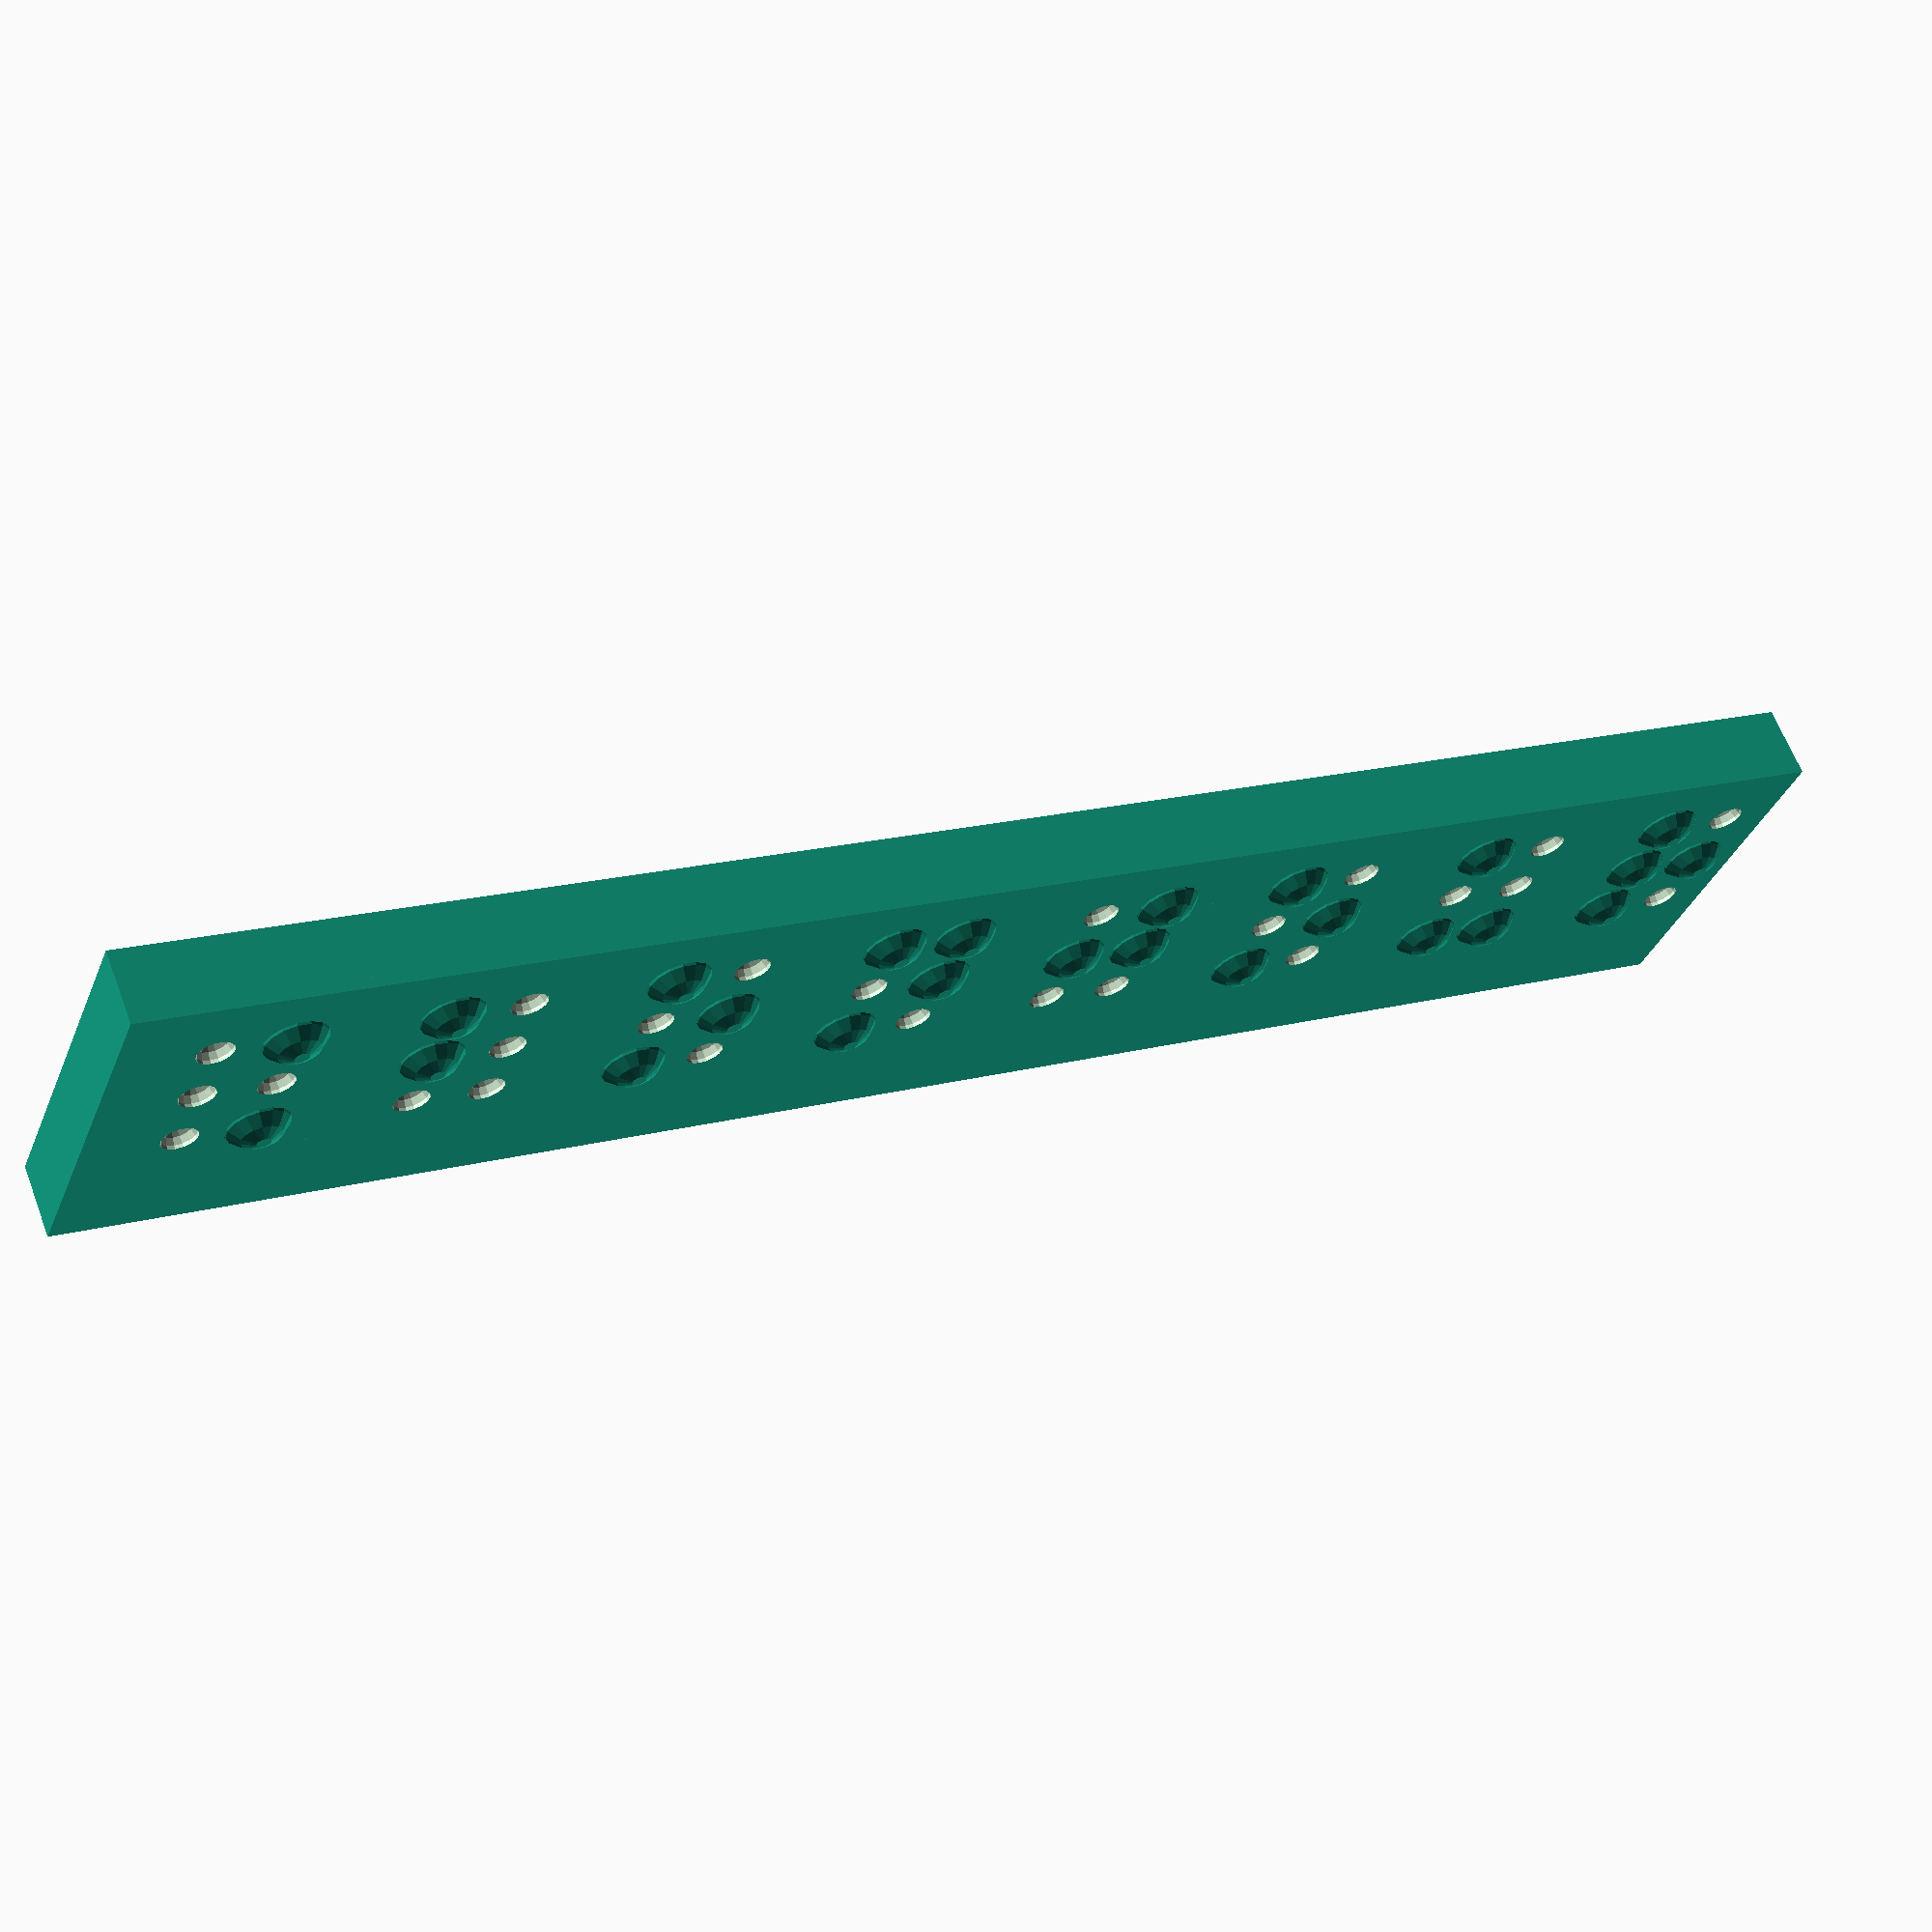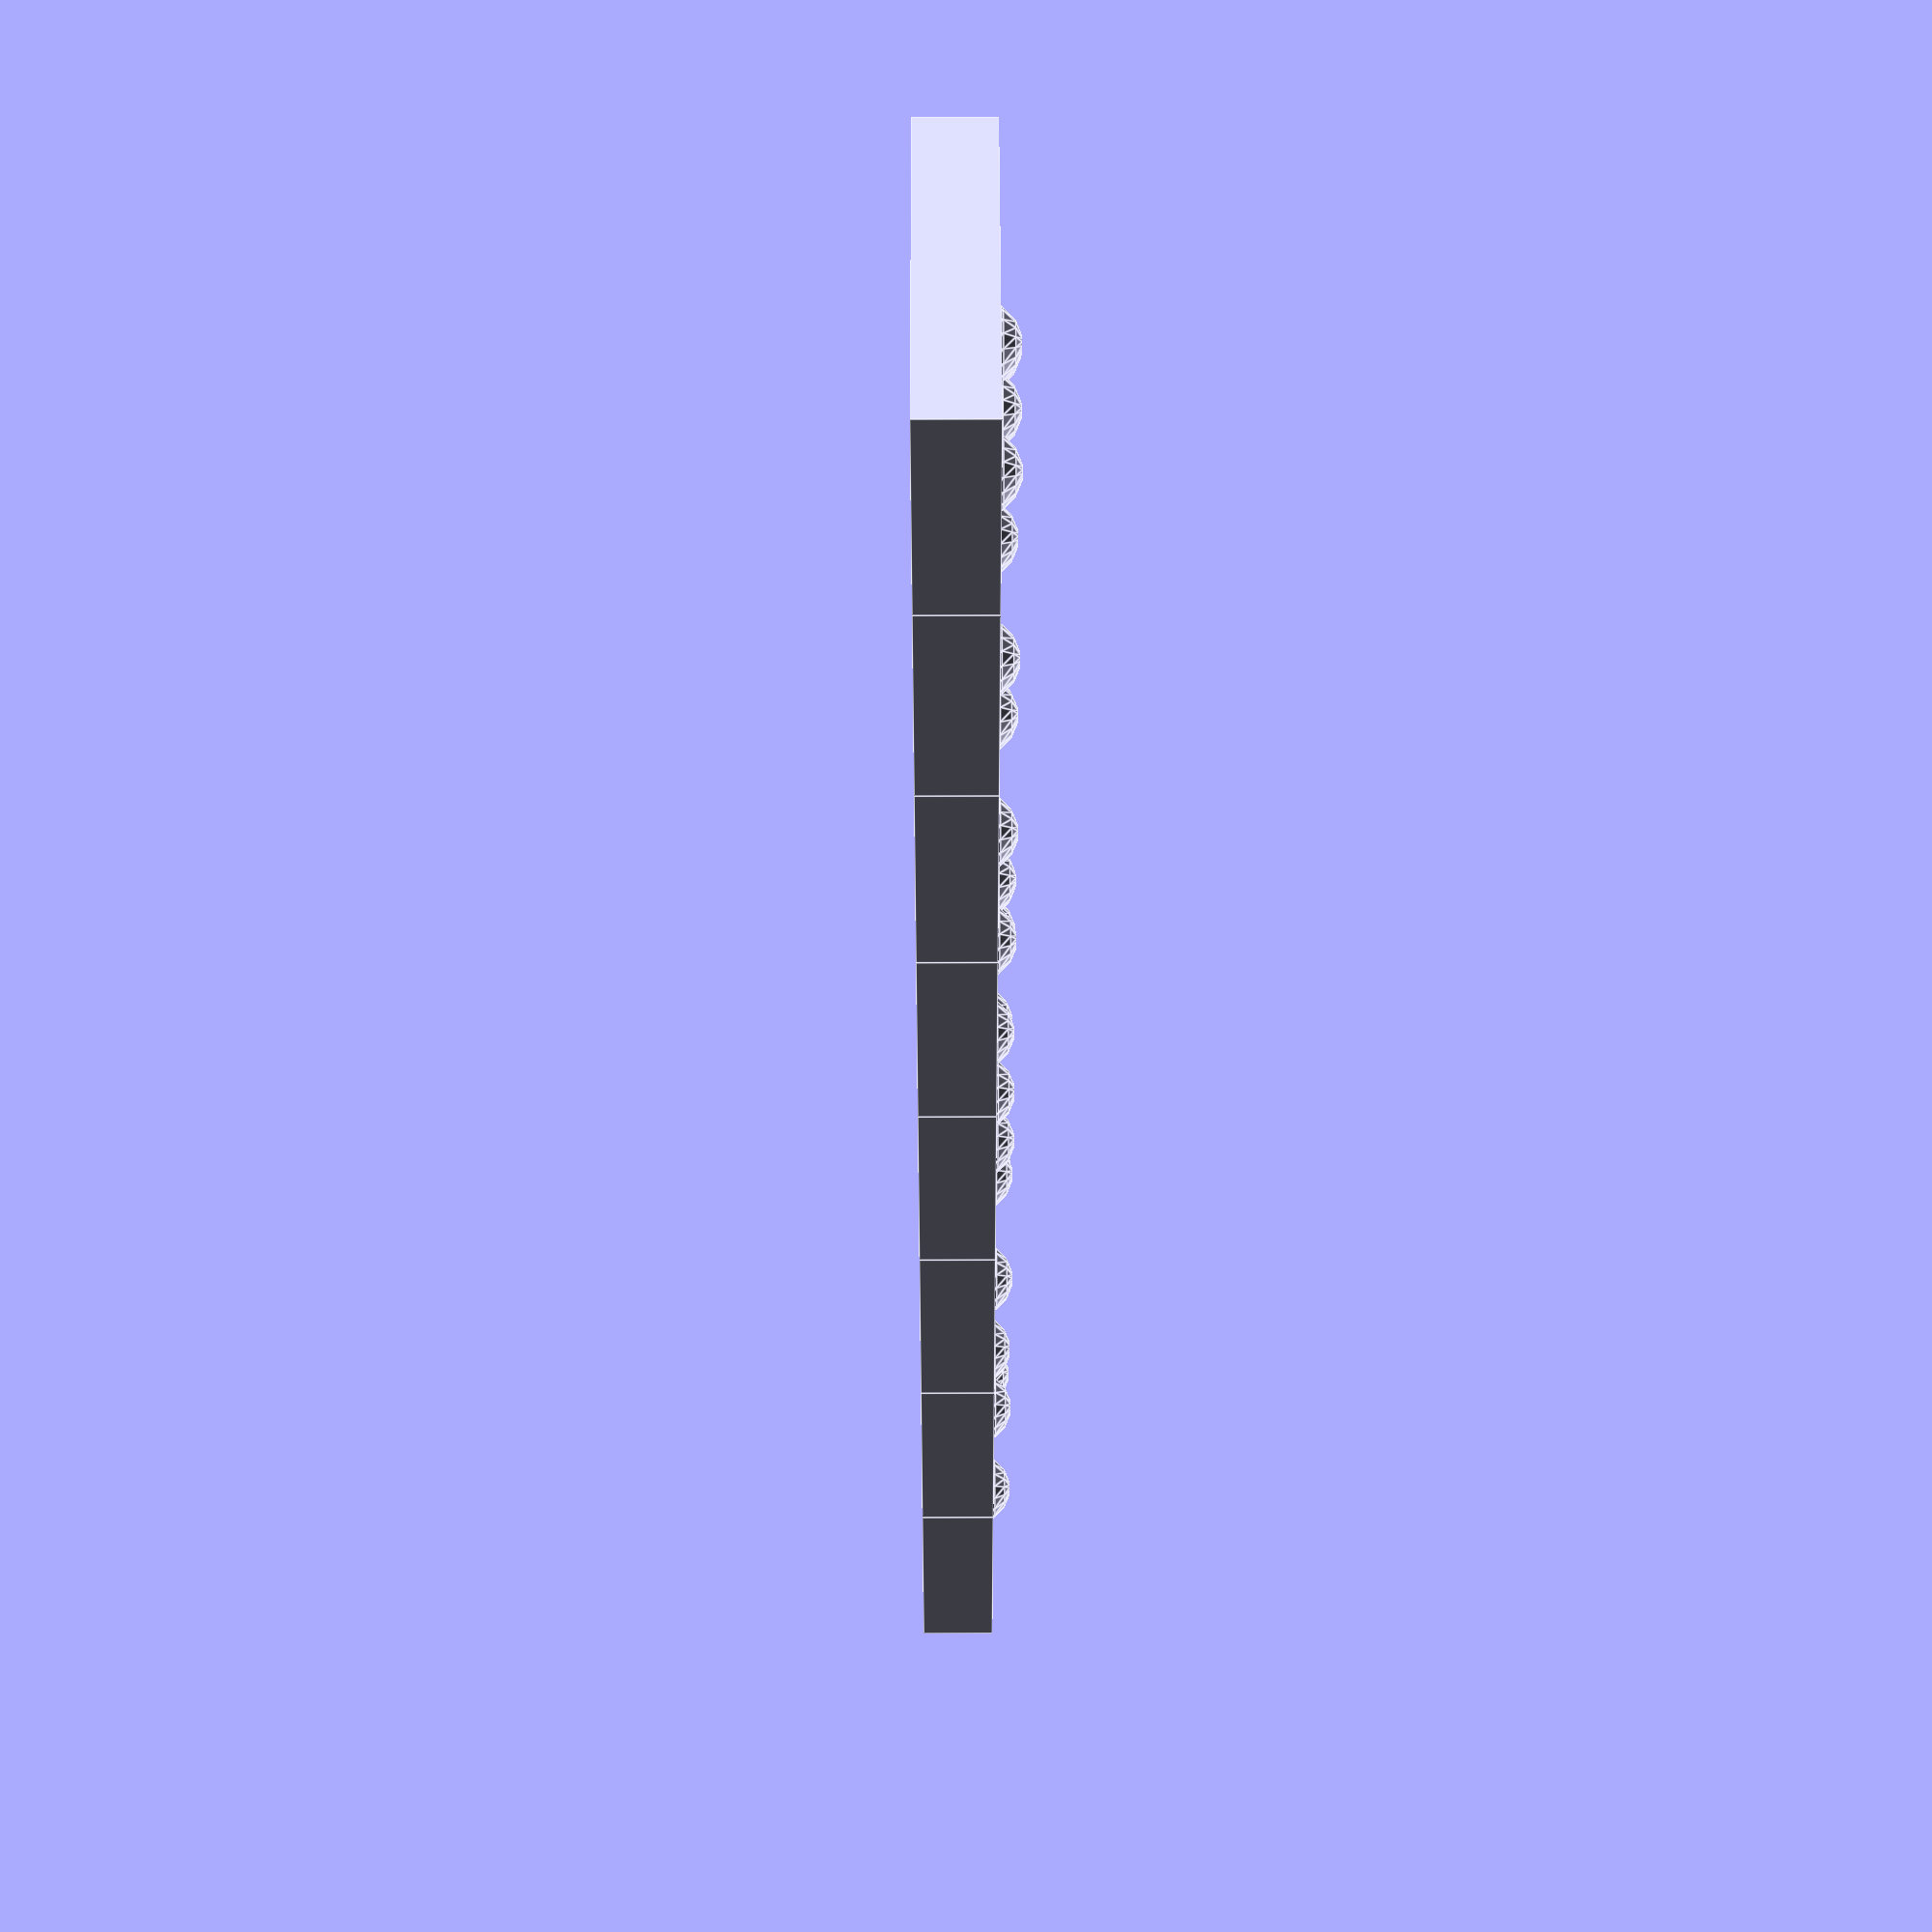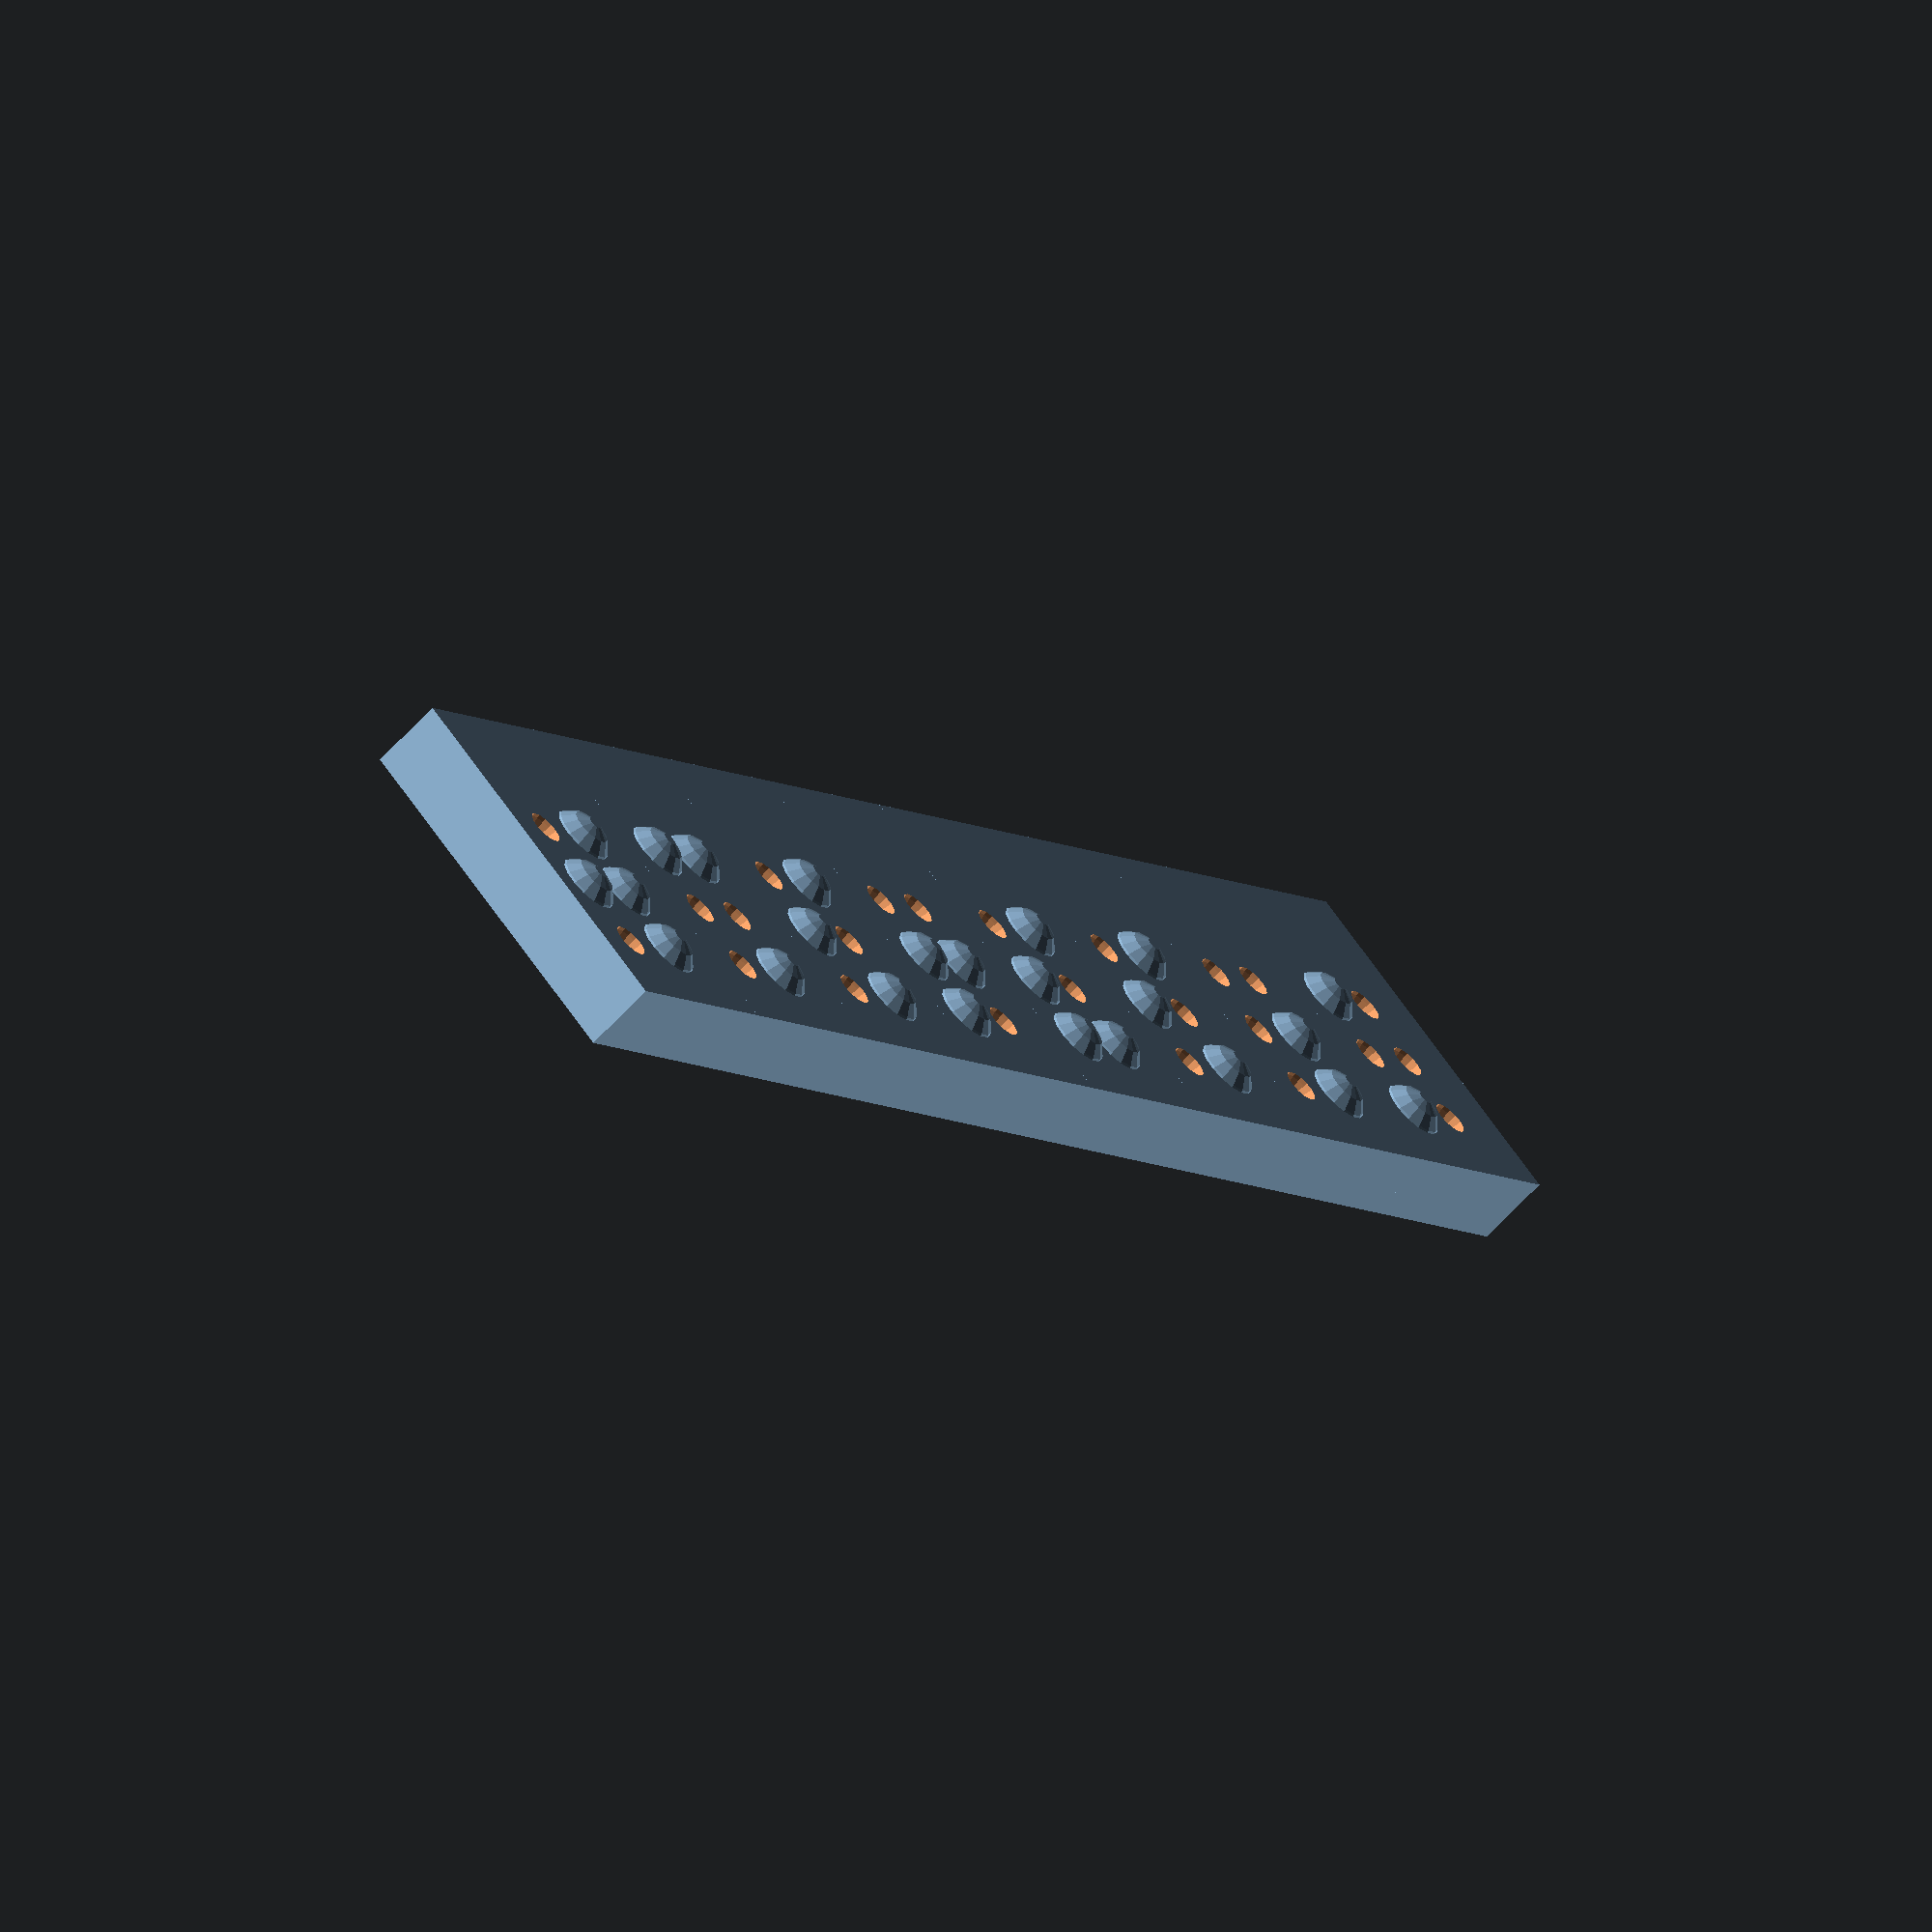
<openscad>
$fn = 15;

_a = ["a", 1, 0, 0, 0, 0, 0];
_b = ["b", 1, 0, 1, 0, 0, 0];
_c = ["c", 1, 1, 0, 0, 0, 0];
_d = ["d", 1, 1, 0, 1, 0, 0];
_e = ["e", 1, 0, 0, 1, 0, 0];
_f = ["f", 1, 1, 0, 1, 0, 0];
_g = ["g", 1, 1, 1, 1, 0, 0];
_h = ["h", 1, 0, 1, 1, 0, 0];
_i = ["i", 0, 1, 1, 0, 0, 0];
_j = ["j", 0, 1, 1, 1, 0, 0];

_k = ["k", 1, 0, 0, 0, 1, 0];
_l = ["l", 1, 0, 1, 0, 1, 0];
_m = ["m", 1, 1, 0, 0, 1, 0];
_n = ["n", 1, 1, 0, 1, 1, 0];
_o = ["o", 1, 0, 0, 1, 1, 0];
_p = ["p", 1, 1, 1, 0, 1, 0];
_q = ["q", 1, 1, 1, 1, 1, 0];
_r = ["r", 1, 0, 1, 1, 1, 0];
_s = ["s", 0, 1, 1, 0, 1, 0];
_t = ["t", 0, 1, 1, 1, 1, 0];

_u = ["u", 1, 0, 0, 0, 1, 1];
_v = ["v", 1, 0, 1, 0, 1, 1];
_w = ["w", 0, 1, 1, 1, 1, 1];
_x = ["x", 1, 1, 0, 0, 1, 1];
_y = ["y", 1, 1, 0, 1, 1, 1];
_z = ["z", 1, 0, 0, 1, 1, 1];

_Maj = ["Maj", 0, 1, 0, 0, 0, 1];

longueurBrique = 10;
largeurBrique = 6;


module picots(info, typePoint, rayon) {
    posX = [2, 2, 4, 4, 6, 6];
    posY = [2.5, 4.5, 2.5, 4.5, 2.5, 4.5];

    for ( i = [0:5] ) {
        if (info[i+1] == typePoint) 
            translate([posX[i], posY[i], 0]) 
                sphere(rayon);
    }
}

module lettreBraille(info) {
    epaisseur = 2;
    rayonPoint = 1;

    difference() {        
        union() {
            cube([longueurBrique, largeurBrique, epaisseur]);
            translate([0, 0, epaisseur - rayonPoint / 2])
                picots(info, 1, rayonPoint);
        }
        
        
        translate([0, 0, epaisseur]) 
            picots(info, 0, rayonPoint / 2);
    }
}



mot = [_Maj, _b, _o, _n, _j, _o, _u, _r];

echo("Il y a ", len(mot)," lettres.");

intervalleEntreLettres = largeurBrique + 0;
for (num = [0 : len(mot) - 1]) {
    lettre = mot[num];
    echo(lettre);
    translate([0, intervalleEntreLettres * num, 0]) 
        lettreBraille(lettre);
}
</openscad>
<views>
elev=116.2 azim=291.1 roll=200.8 proj=p view=solid
elev=317.2 azim=353.2 roll=269.8 proj=p view=edges
elev=246.2 azim=41.1 roll=222.8 proj=o view=solid
</views>
